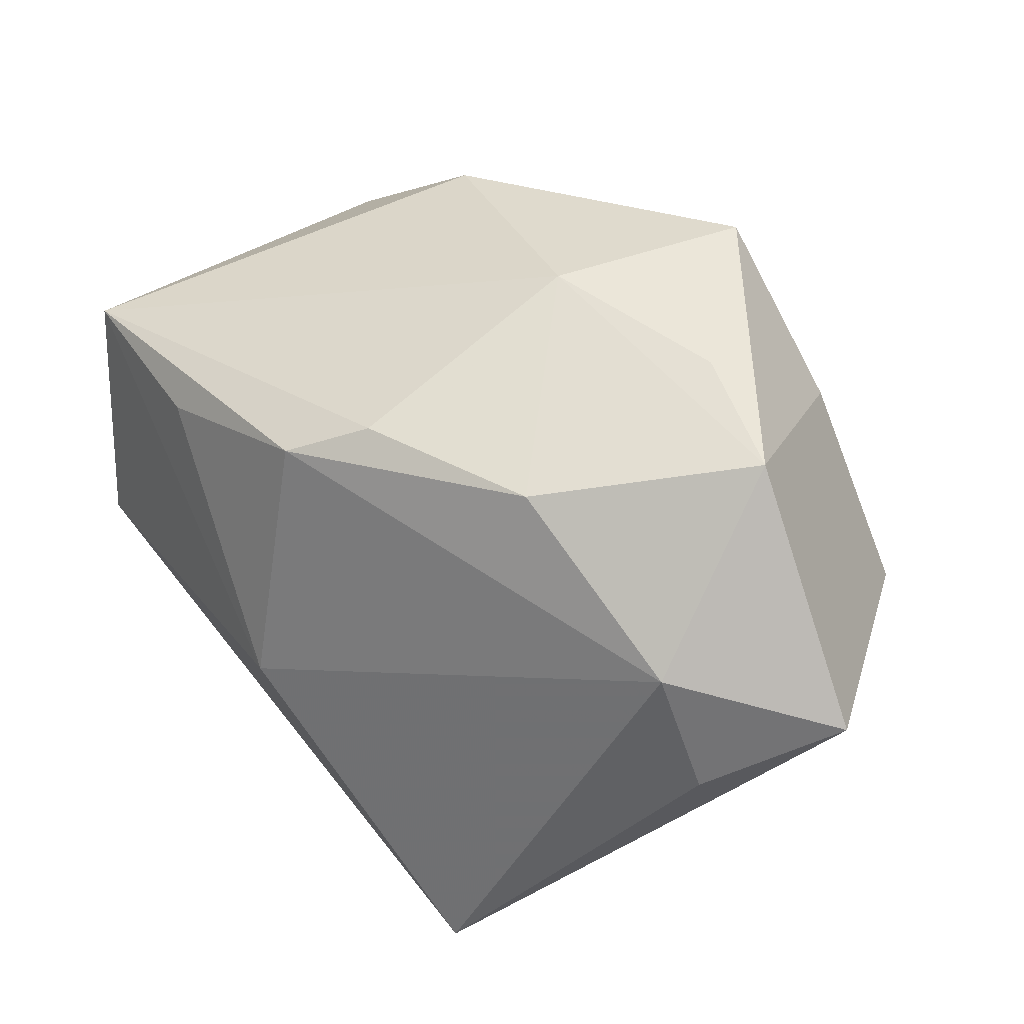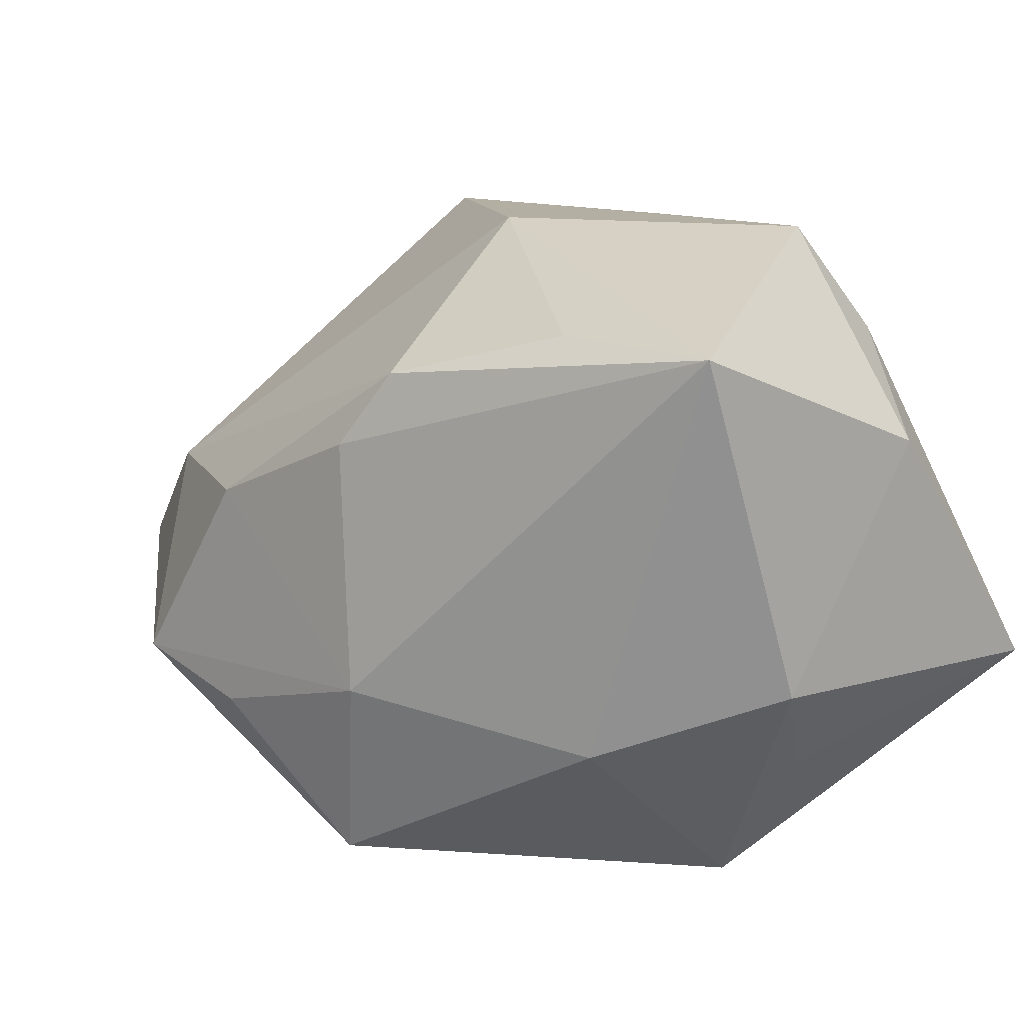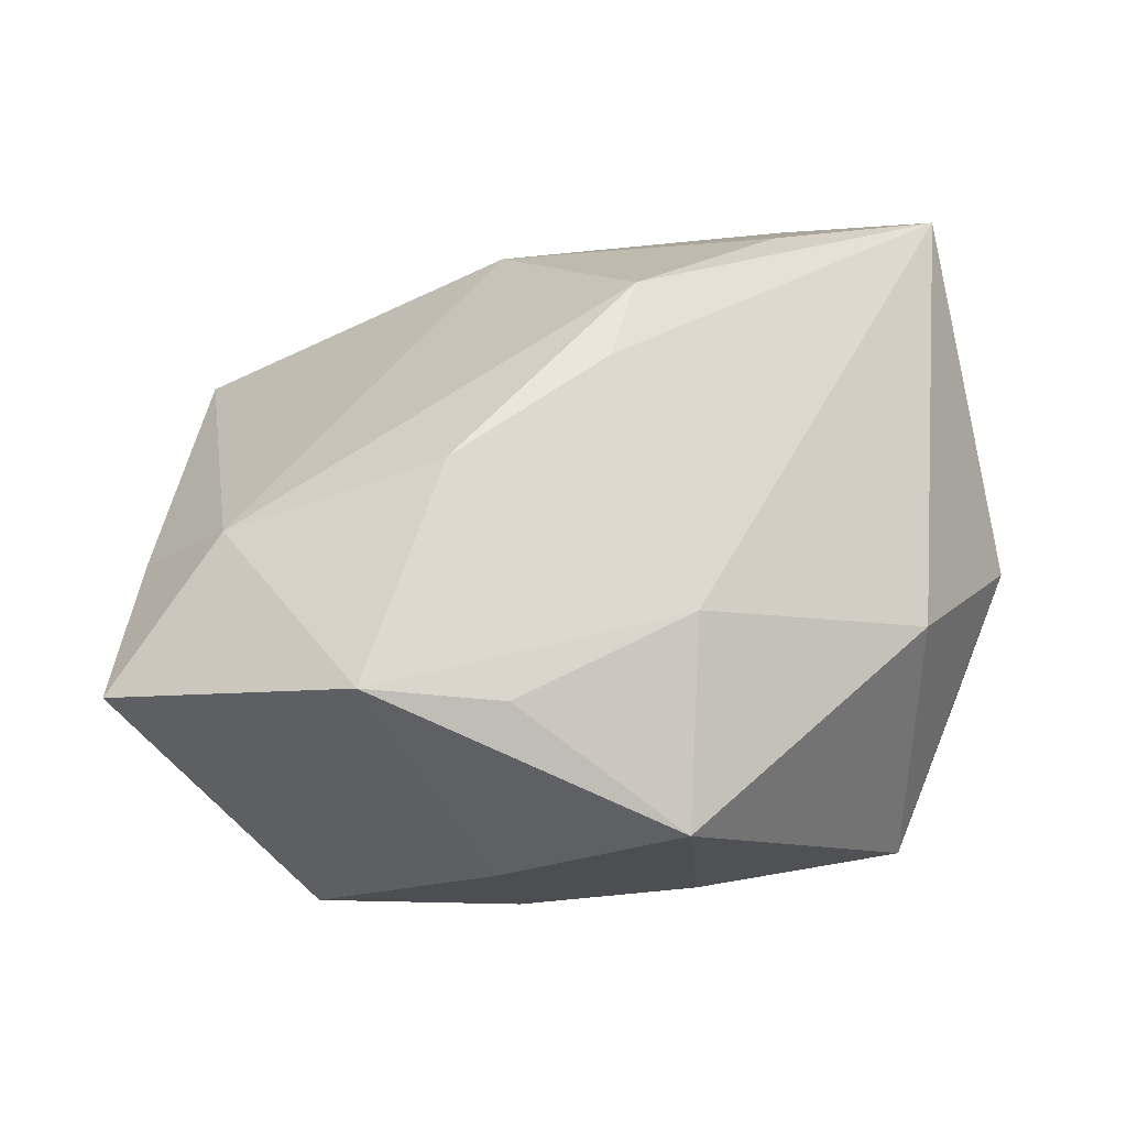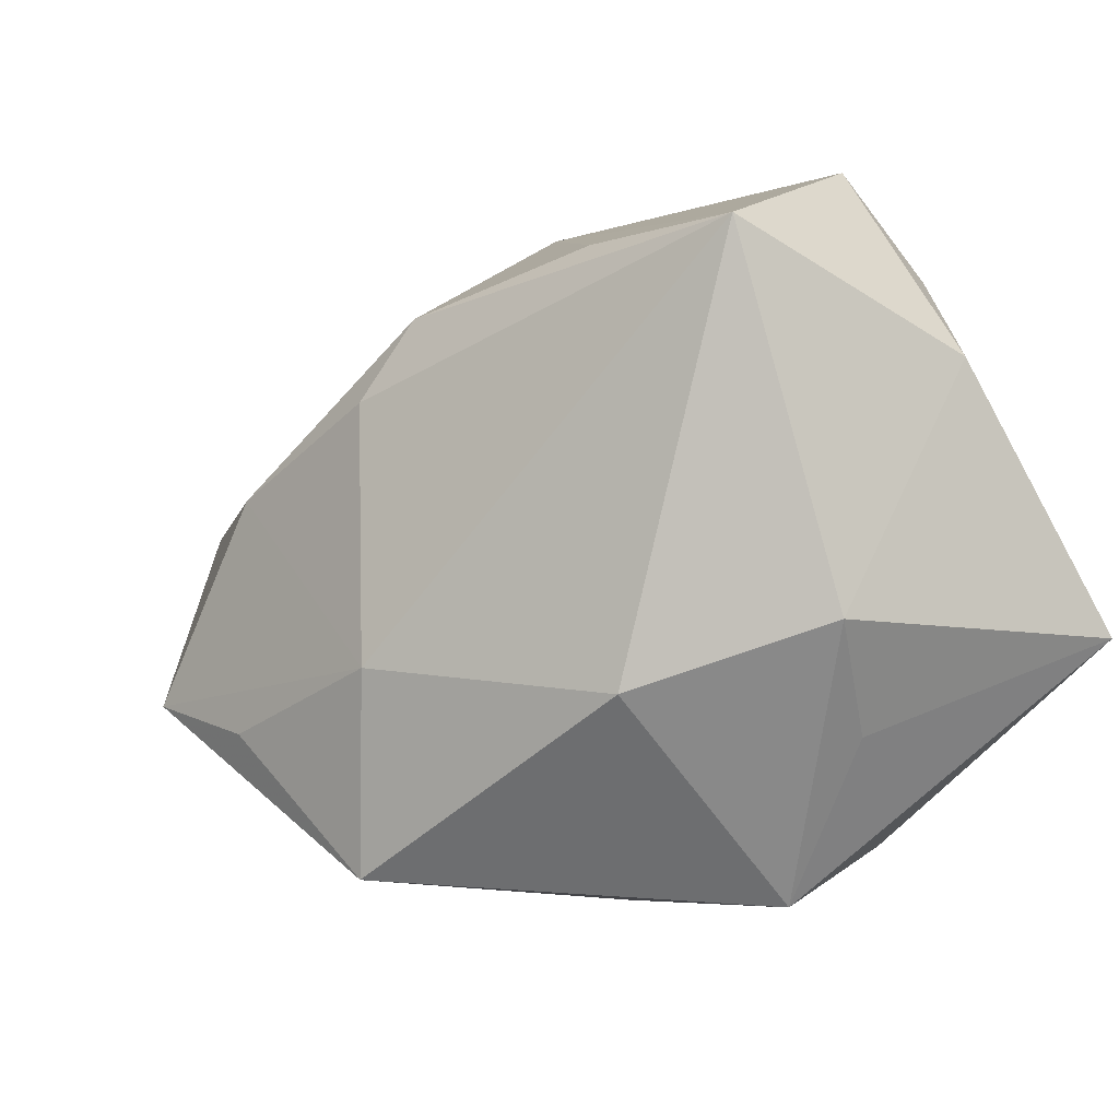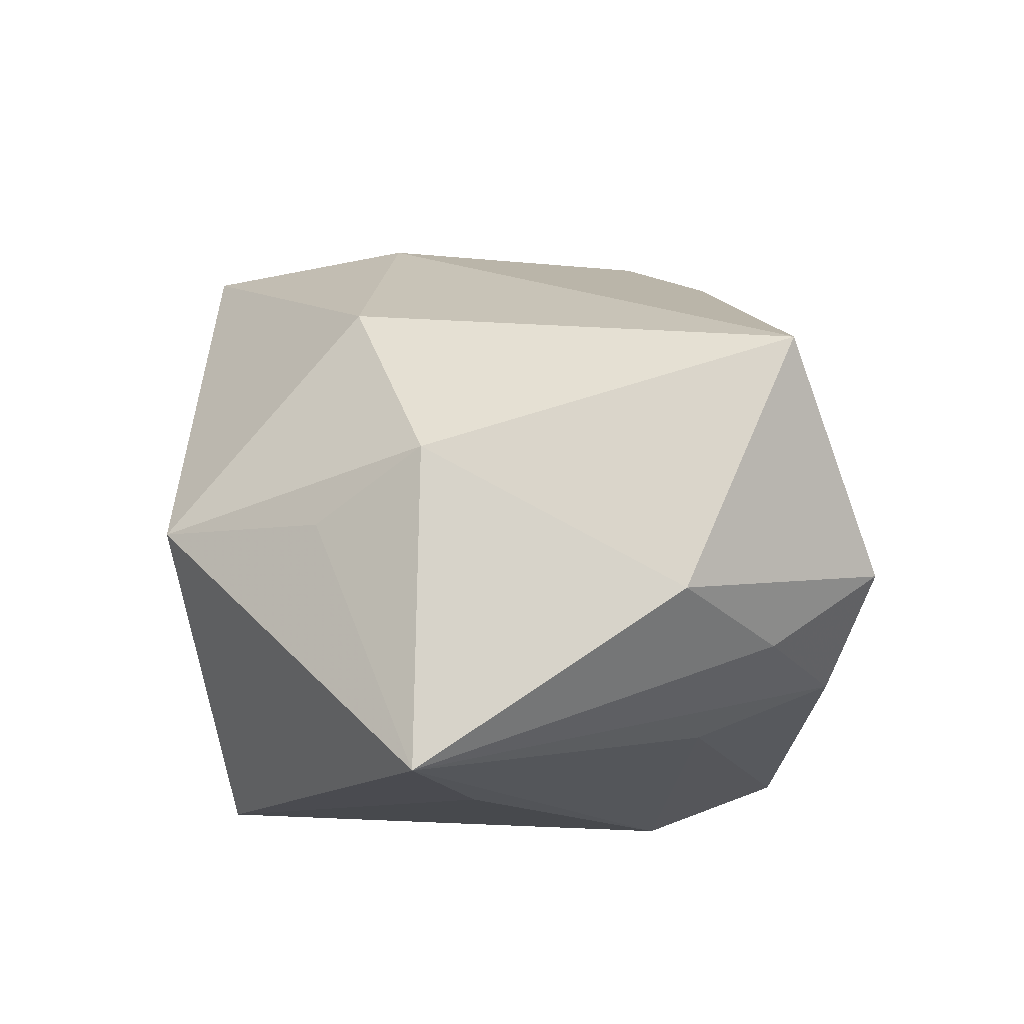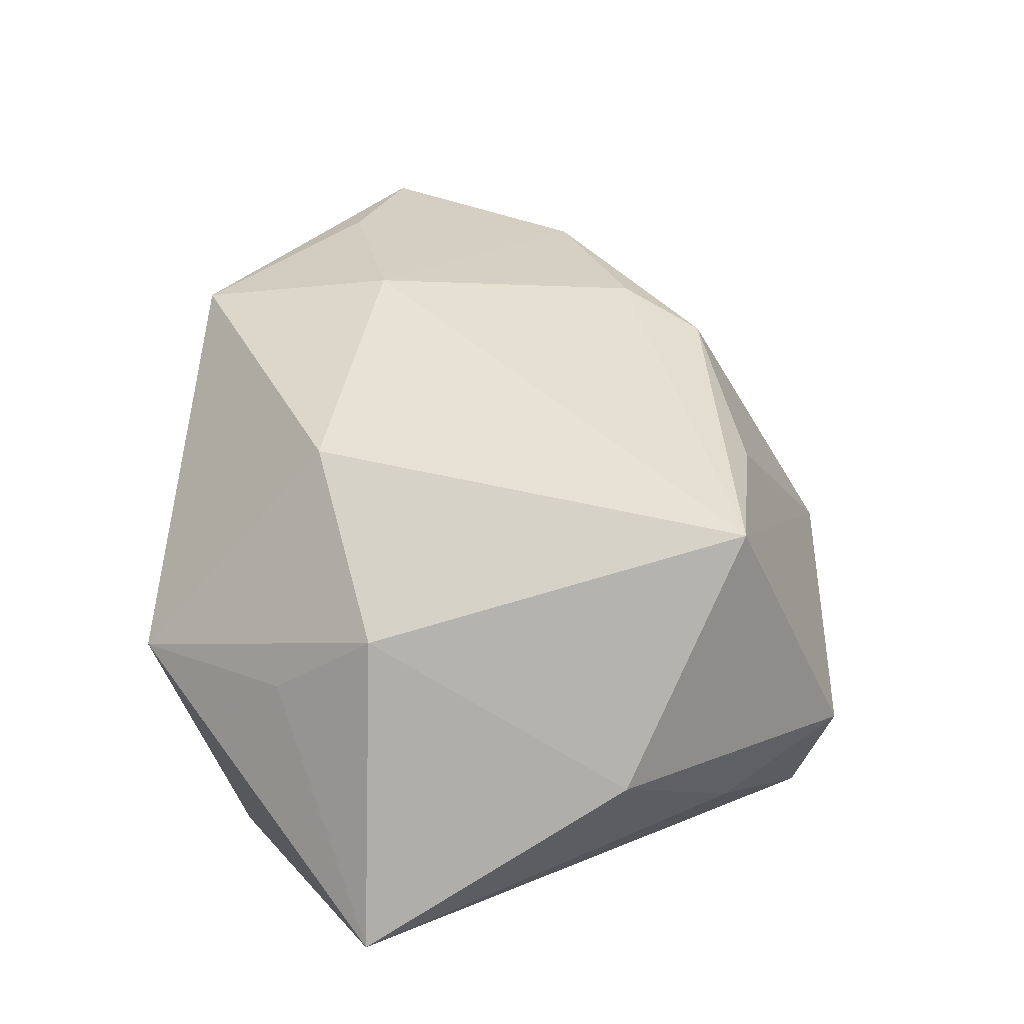
<metadata>
{"format":"obj","ext":"obj","renderer":"f3d","projection":"perspective","resolution":1024,"background":"white","views":[{"elev":67.8,"azim":-124.6,"up":"+Z"},{"elev":15.5,"azim":55.7,"up":"+Y"},{"elev":77.2,"azim":-11.5,"up":"+Z"},{"elev":-6.6,"azim":60.0,"up":"+Y"},{"elev":-12.1,"azim":88.7,"up":"+Z"},{"elev":12.3,"azim":95.3,"up":"+Z"}]}
</metadata>
<code>
v -0.01397 -0.03057 0.003075
v -0.01822 0.01723 -0.02921
v -0.01512 0.02996 -0.02458
v 0.03004 0.0248 -0.01567
v -0.0155 -0.02913 0.01922
v 0.006408 -0.01103 0.03024
v 0.003165 -0.03211 -0.0002197
v -0.04182 0.005754 0.01787
v -0.0468 -0.007297 0.02524
v 0.03892 0.02611 0.01157
v -0.01263 0.006143 0.0336
v 0.00167 -0.03003 0.02793
v 0.01854 0.0314 -0.01785
v 0.006782 -0.03101 -0.009603
v 0.02253 0.02618 0.01586
v 0.02823 -0.01416 0.01651
v 0.007622 0.02112 0.02584
v -0.03351 0.004978 0.02766
v 0.02224 -0.002933 -0.02921
v -0.01152 -0.0164 0.03452
v -0.003012 0.03332 0.004637
v 0.004036 -0.0269 -0.02921
v 0.00358 0.01368 0.02934
v -0.02038 -0.02611 -0.02514
v -0.03253 -0.02674 0.006765
v 0.0273 0.03499 -0.008531
v 0.02001 0.01871 -0.02303
v 0.03376 -0.01757 -0.005124
v 0.02382 -0.03245 -0.004106
v -0.03508 0.03059 -0.01084
v -0.02397 -0.01324 0.03737
v 0.04031 -0.008398 -0.02829
v 0.04031 0.0158 -0.01203
v 0.03948 -0.007894 0.0009457
f 2 24 30
f 30 24 9
f 26 30 21
f 10 26 21
f 33 26 10
f 9 24 25
f 8 30 9
f 33 10 34
f 3 27 2
f 2 30 3
f 30 26 3
f 4 26 33
f 2 27 32
f 32 4 33
f 33 34 32
f 16 34 10
f 16 12 29
f 29 34 16
f 21 30 18
f 30 8 18
f 18 17 21
f 11 17 18
f 18 8 9
f 31 18 9
f 11 18 31
f 1 25 24
f 27 3 13
f 13 32 27
f 4 32 13
f 13 3 26
f 26 4 13
f 22 24 2
f 22 32 29
f 22 14 24
f 29 14 22
f 28 34 29
f 29 32 28
f 28 32 34
f 15 10 21
f 21 17 15
f 15 17 10
f 11 31 6
f 12 16 6
f 6 16 10
f 25 1 5
f 5 1 12
f 12 31 5
f 9 25 5
f 5 31 9
f 29 12 7
f 12 1 7
f 7 14 29
f 24 14 7
f 7 1 24
f 2 32 19
f 19 22 2
f 32 22 19
f 23 17 11
f 11 6 23
f 10 17 23
f 23 6 10
f 20 31 12
f 12 6 20
f 20 6 31

</code>
